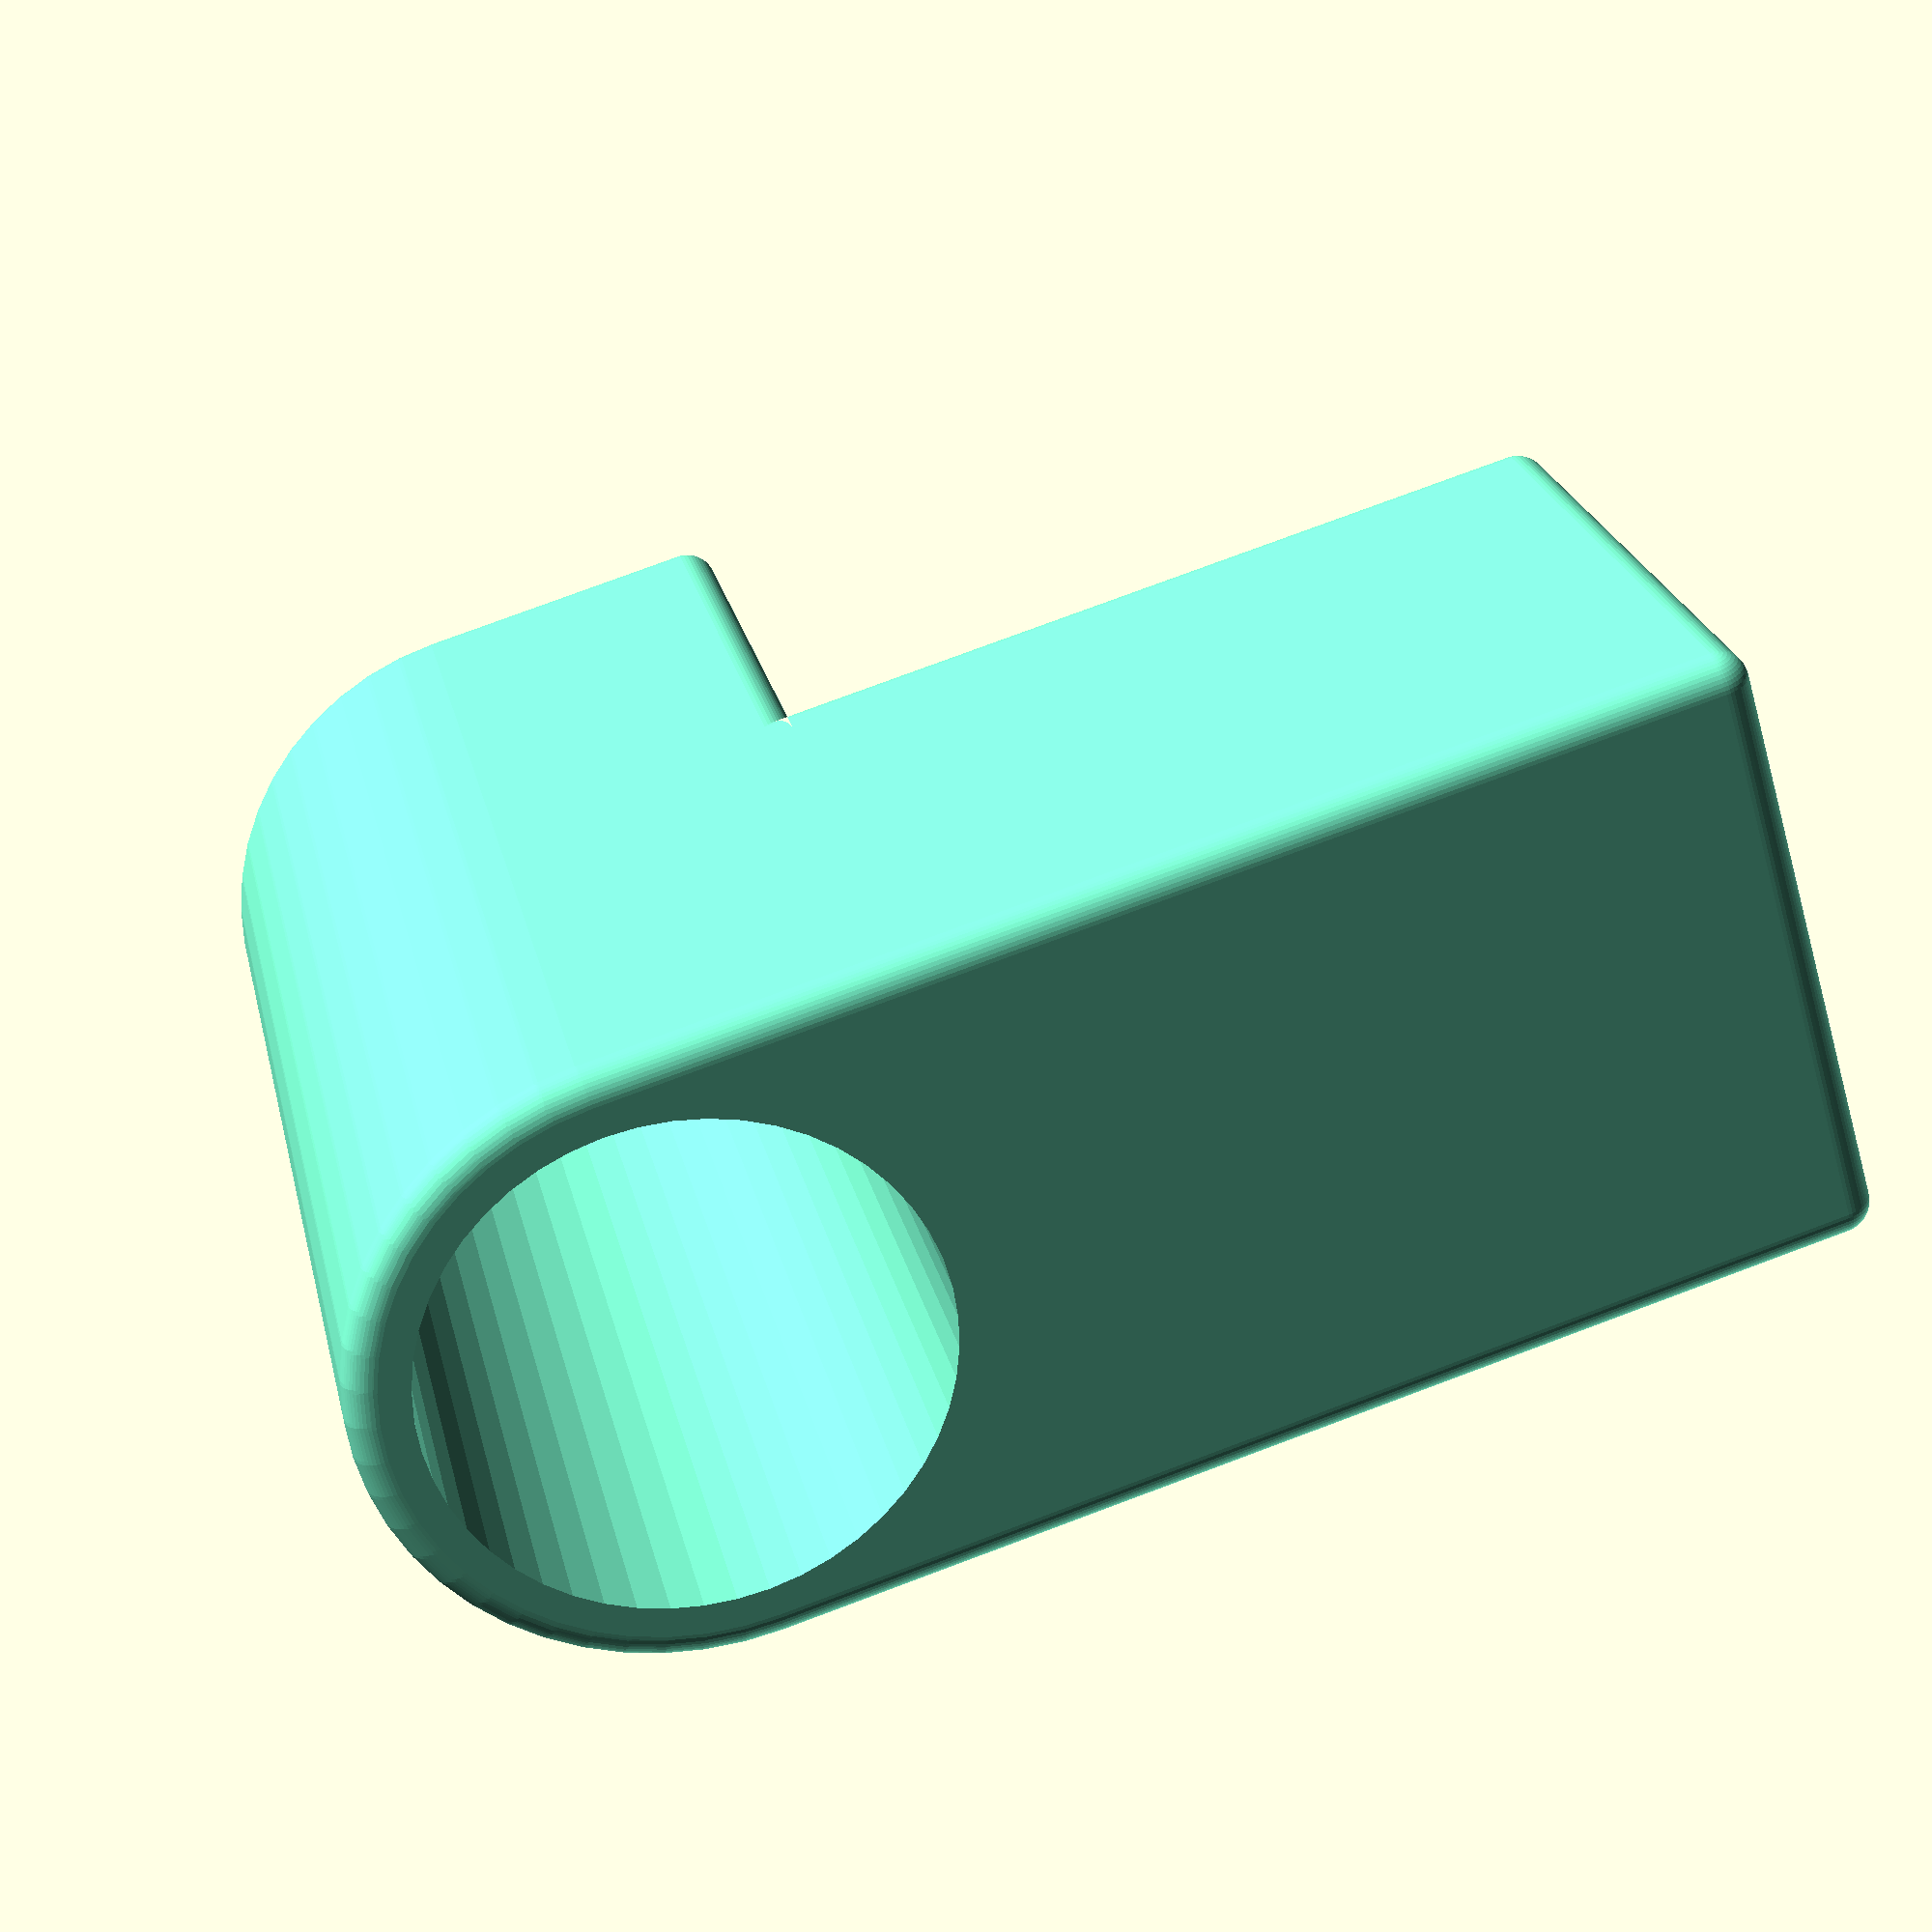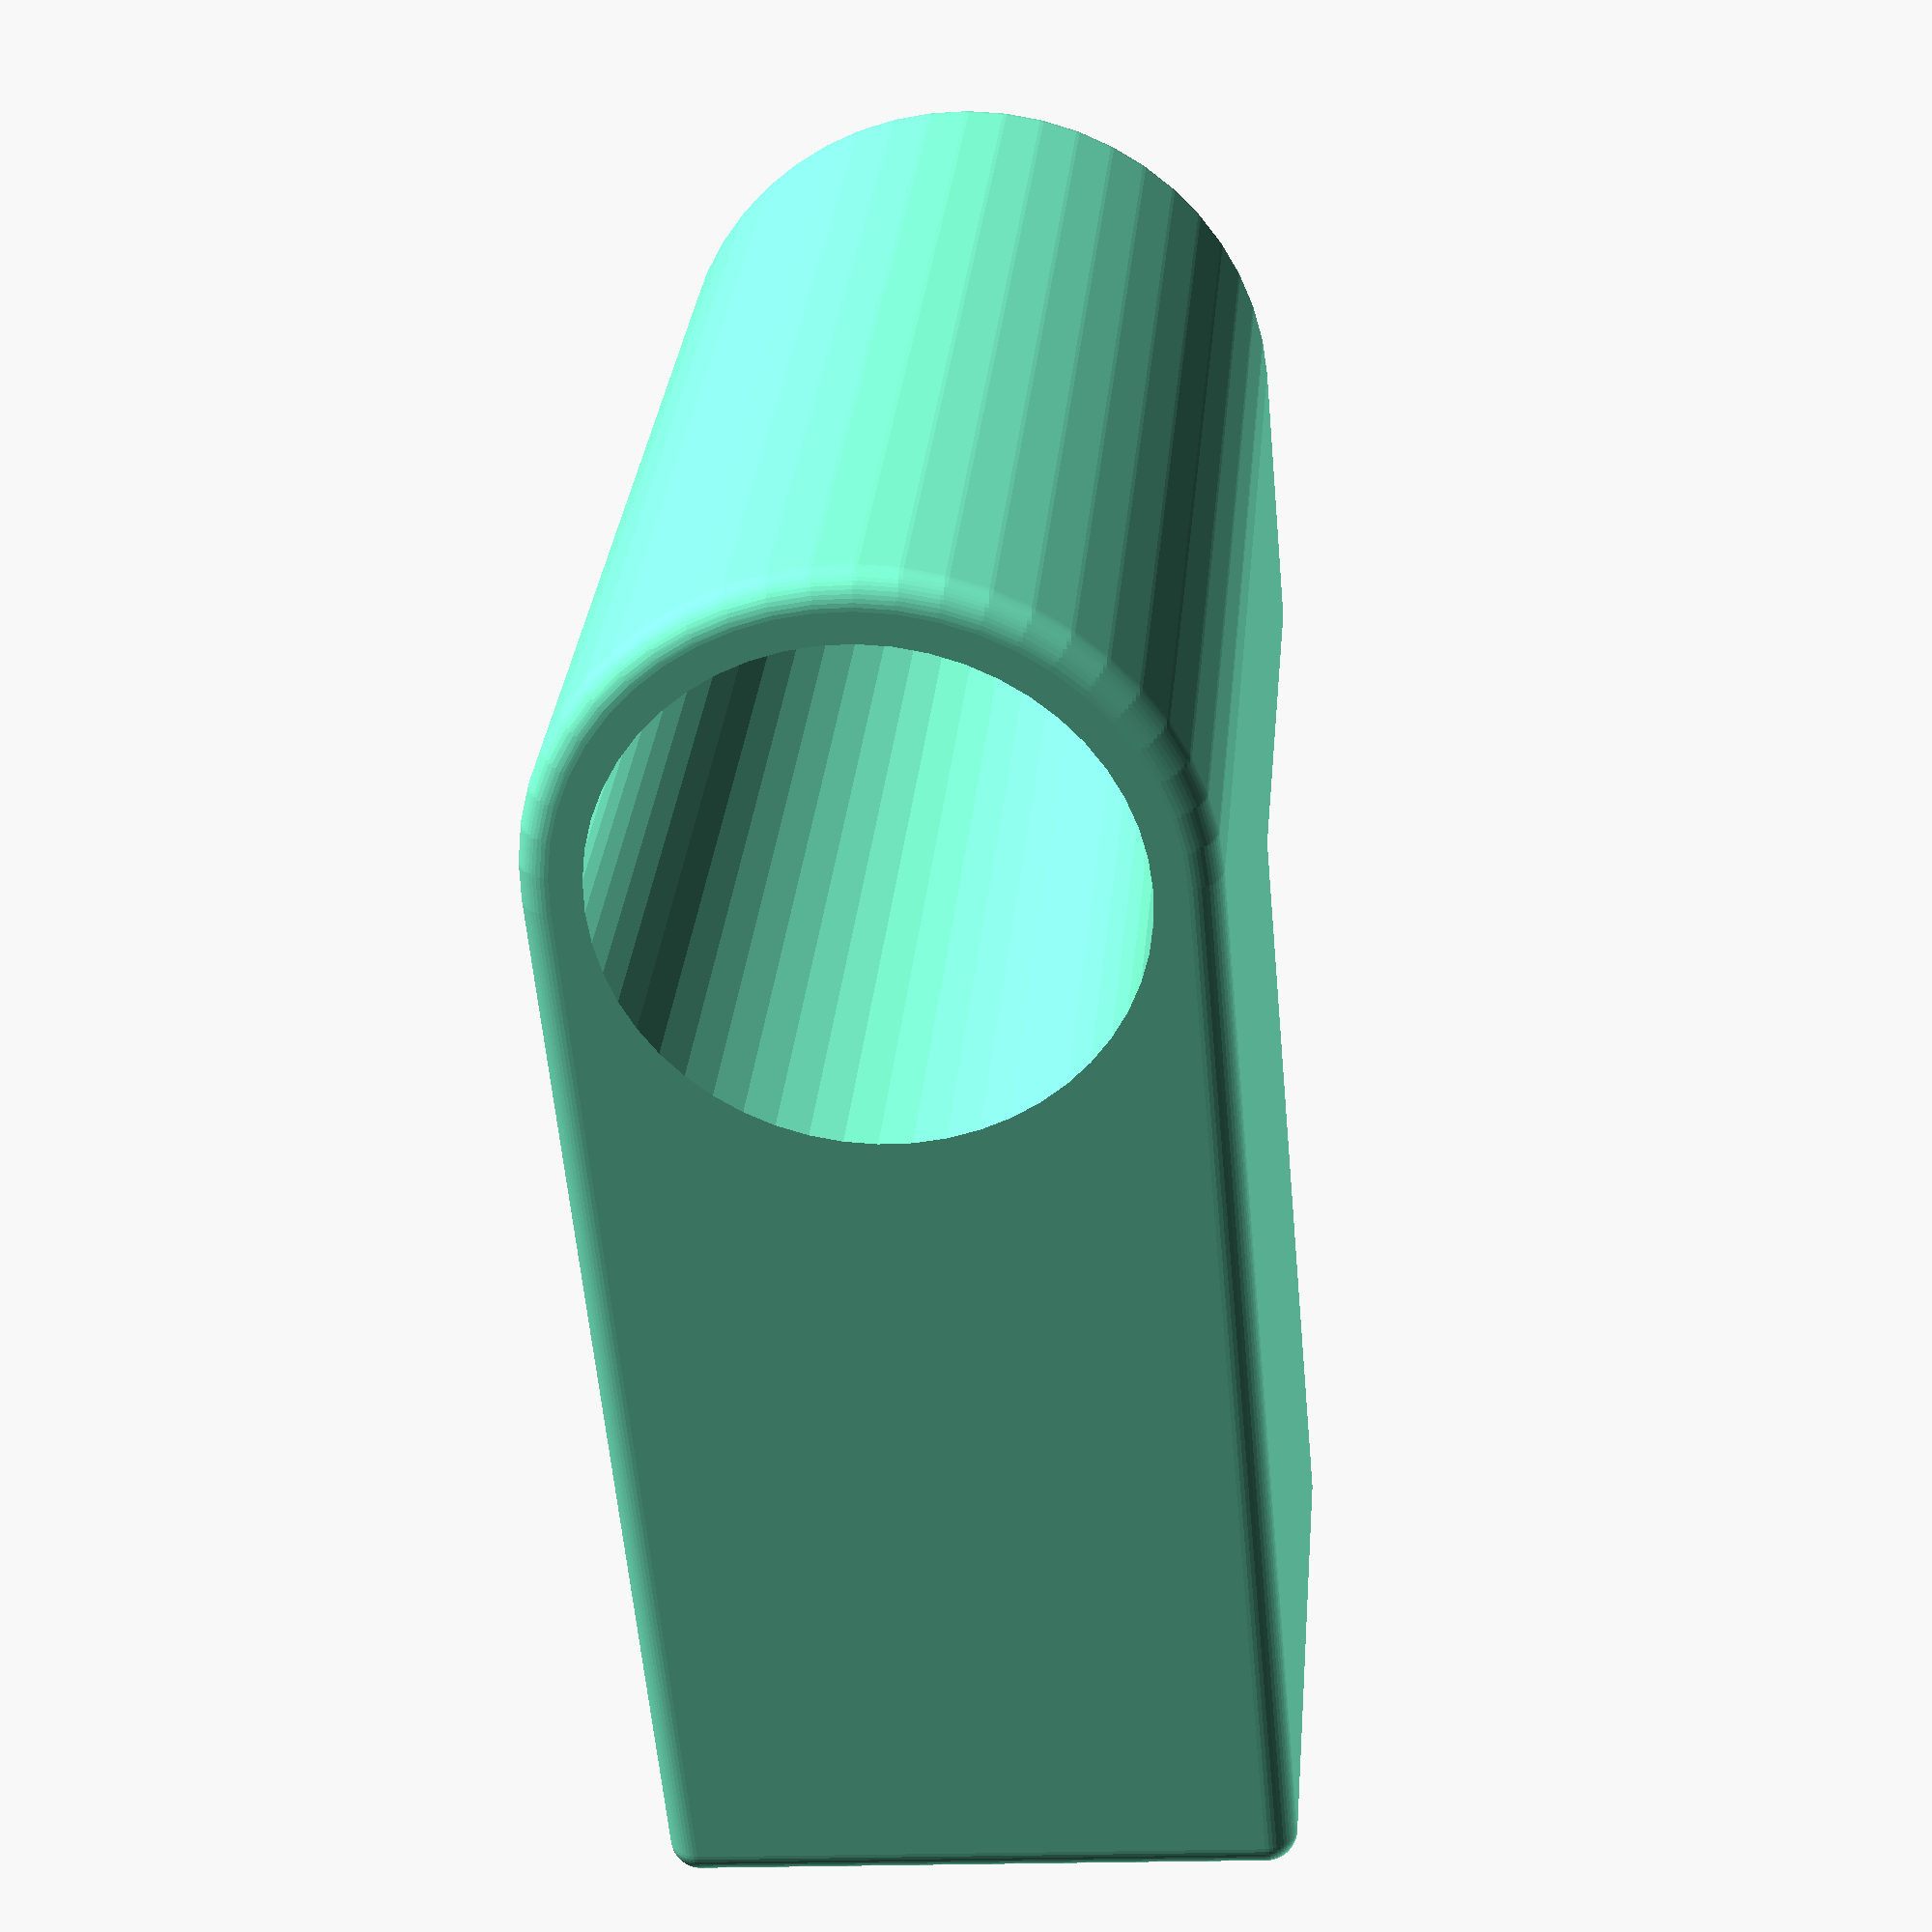
<openscad>
//CC BY-NC-SA Katrien van Riet

spar1 = 8.2; //diameter of first spar (this one goes through and through)
spar2 = 8.2; //diameter of second spar
wall_thickness = 1;
spar_offset = 3; //offset spar 2 to centre block
depth_spar = 10; //depth of spar 2
length = 13; // length of spar one tube
angle = 90; //less than 90 may cause problems

fillet = .5;

crossSection = "no"; //change to "yes" to see cross-section
spar1visible = "no"; //change to "yes" to see spar 1
spar2visible = "no"; //change to "yes" to see spar 2


//HERE BE CODE
$fn = 50;
wall = wall_thickness-fillet;
side1 = wall*2+spar1;
half_side1 = side1/2;

side2 = wall*2+spar2;
half_side2 = side2/2;

//polygon points
pointCx = -half_side1/tan(angle/2);
pointCy = half_side1;
pointFx = -pointCx;
pointFy = -pointCy;

pointAx = length;
pointAy = -half_side1;
pointBx = length;
pointBy = half_side1;

pointEx = pointFx-(depth_spar+spar_offset)*sin(angle-90);
pointEy = pointFy-(depth_spar+spar_offset)*cos(angle-90);
pointDx = pointEx-side1*cos(angle-90);
pointDy = pointEy+side1*sin(angle-90);

module base_2d(){
polygon( points=[
    [pointCx,pointCy],
    [pointBx,pointBy],
    [pointAx,pointAy],
    [pointFx,pointFy],
    [pointEx,pointEy],
    [pointDx,pointDy]
    ] );
}


module base_3d(){
    linear_extrude(height=wall*2+spar1)
    base_2d();
}

module rounded(){
    translate([-length+0.1,0,half_side1])
        rotate([0,90,0])
            cylinder(h=length*2,d=side1);
    translate([-length*2,-length*4,])
        cube([length*4,length*4,side1]);
}

module intersected(){
    intersection(){
        base_3d();
        rounded();
    }
}

module base(){
    minkowski(){
        intersected();
        sphere(fillet);
    }
}

module spar1(){
    translate([-length*2,0,half_side1])
        rotate([0,90,0])
            cylinder(h=length*4,d=spar1);
}

module spar2(){
    rotate([0,0,-angle])
        translate([spar_offset-wall+(wall+spar1/2)/tan(angle/2),0,half_side1])
            rotate([0,90,0])
                cylinder(h=depth_spar*2,d=spar2);
}

color("Aquamarine")
difference(){
    base();
    spar1();
    spar2();
    if (crossSection == "yes") {
        color("Red")
            translate([-50,-50,(spar1+wall)/2])
                cube(100);
    }
}

if (spar1visible == "yes") {
    color("Gray")
        spar1();
}

if (spar2visible == "yes") {
    color("Gray")
        spar2();
}
</openscad>
<views>
elev=62.1 azim=257.1 roll=16.0 proj=p view=wireframe
elev=16.4 azim=313.4 roll=277.3 proj=p view=wireframe
</views>
